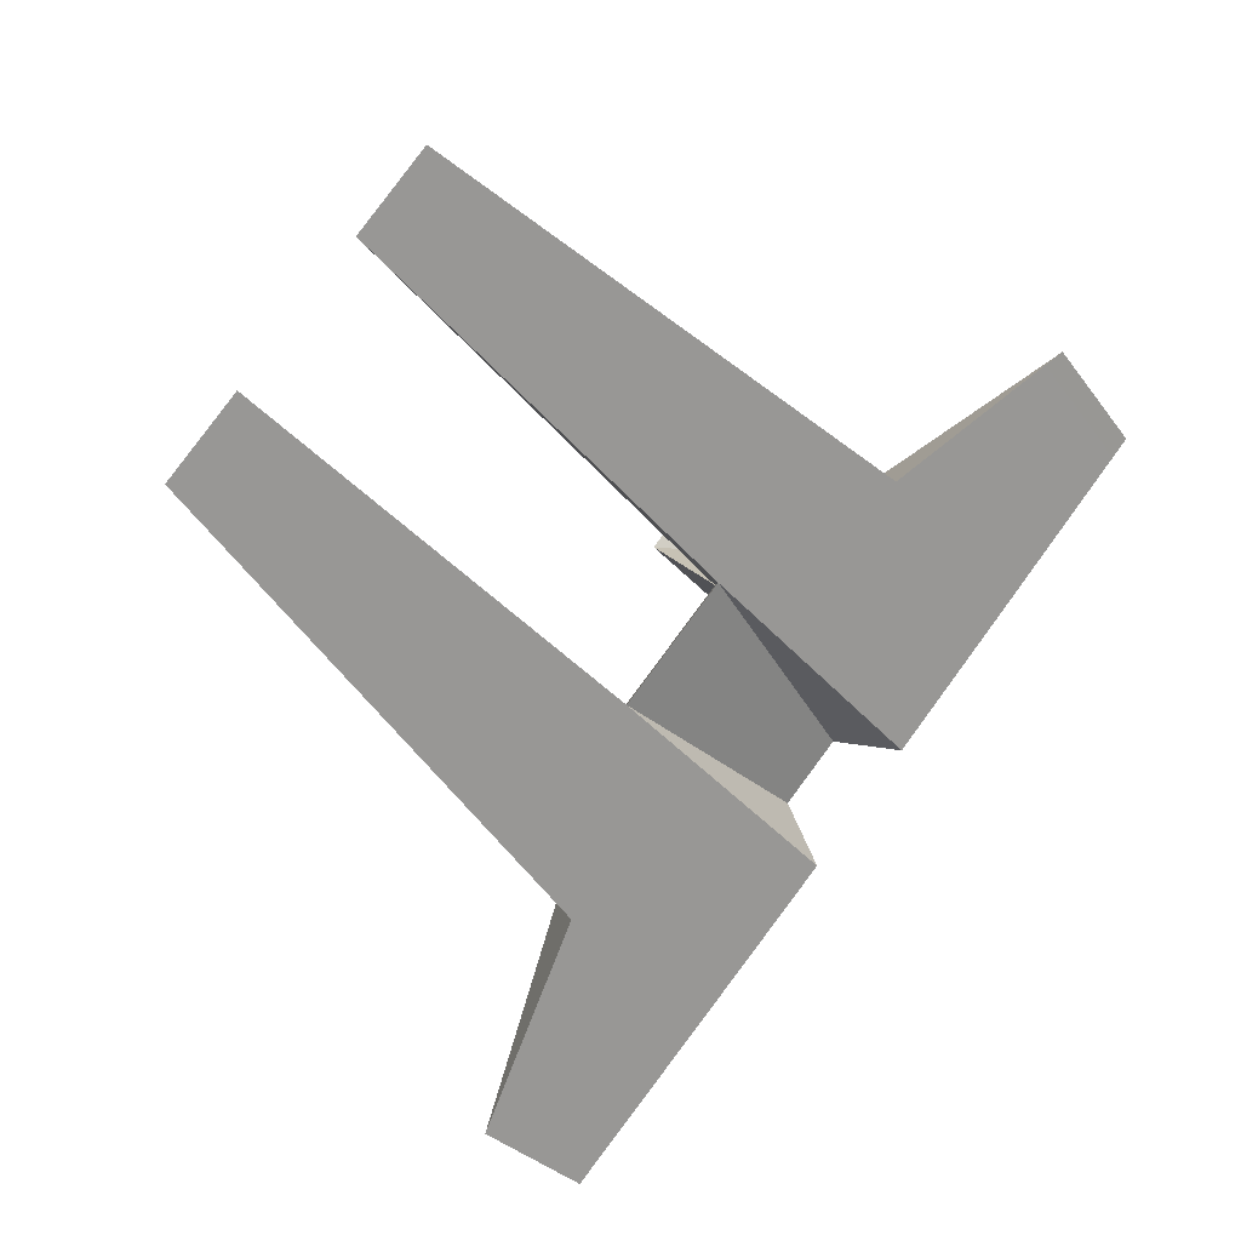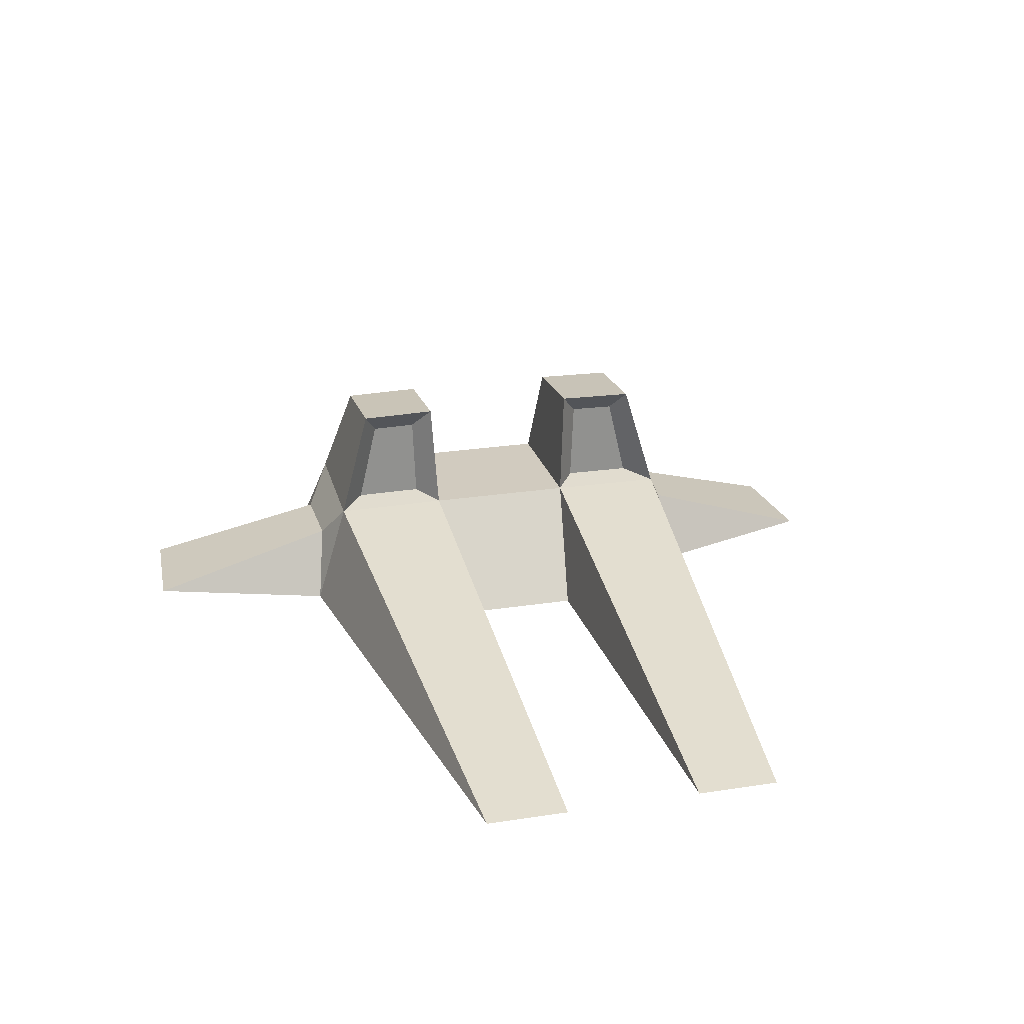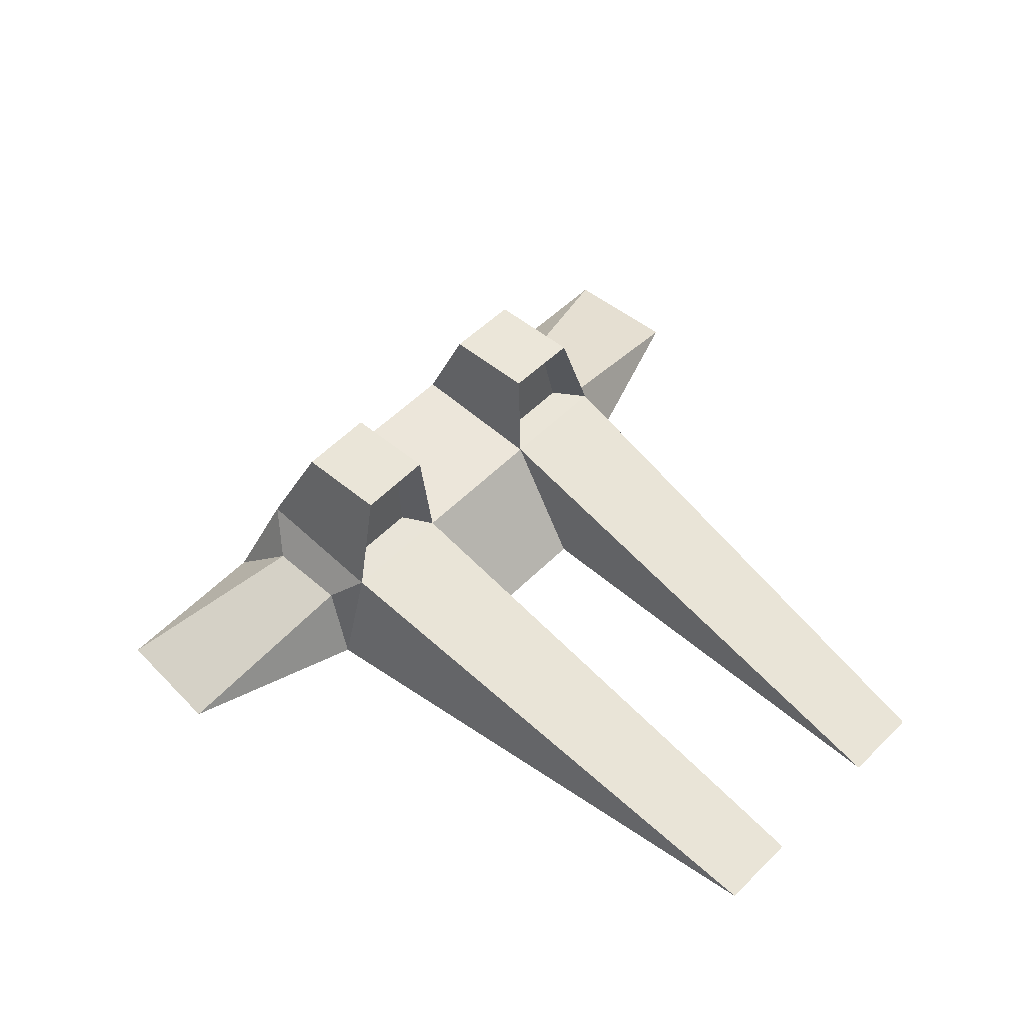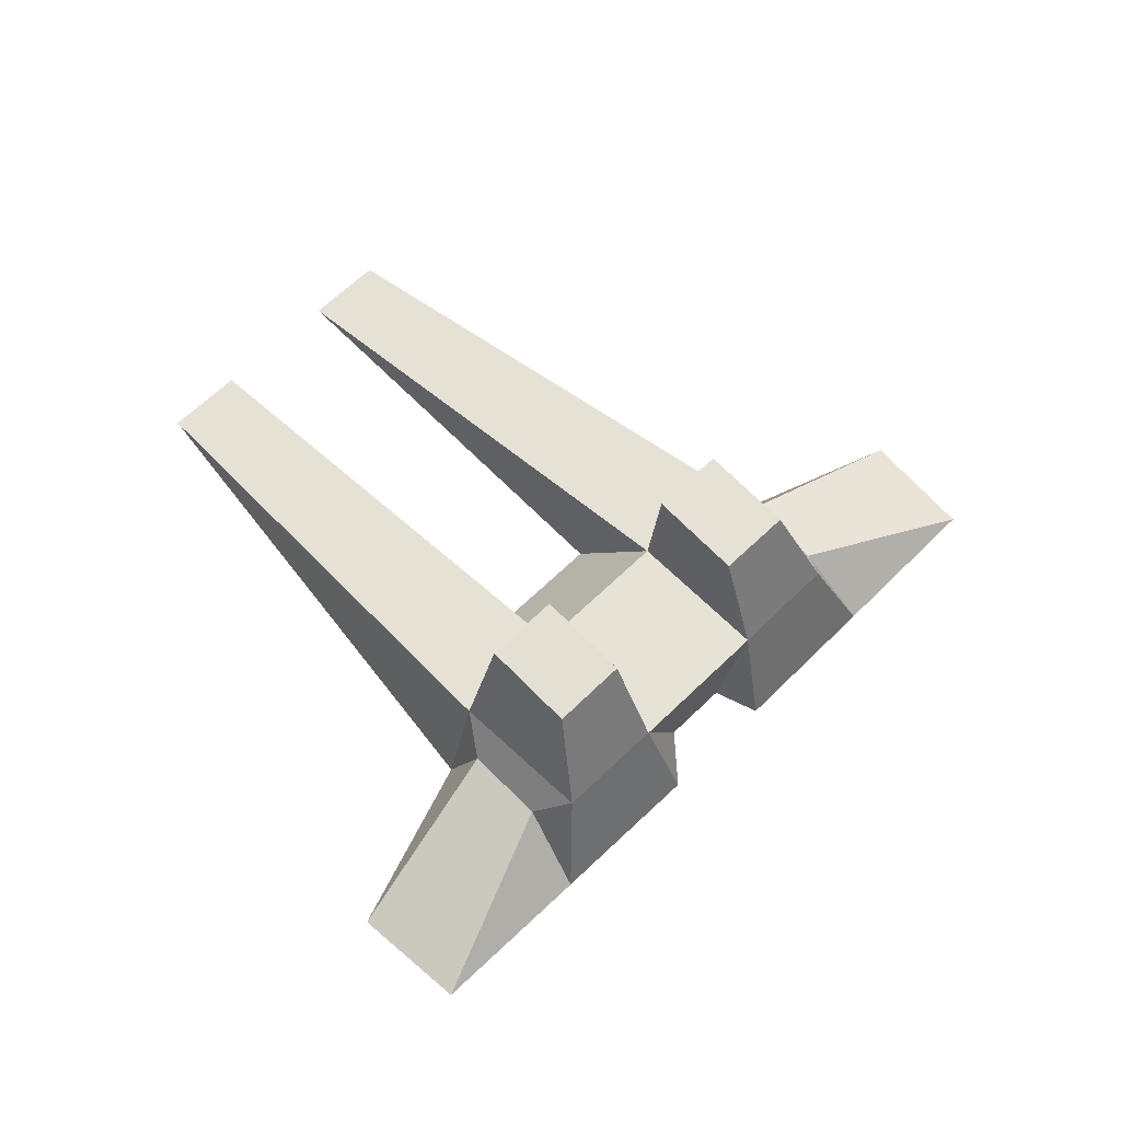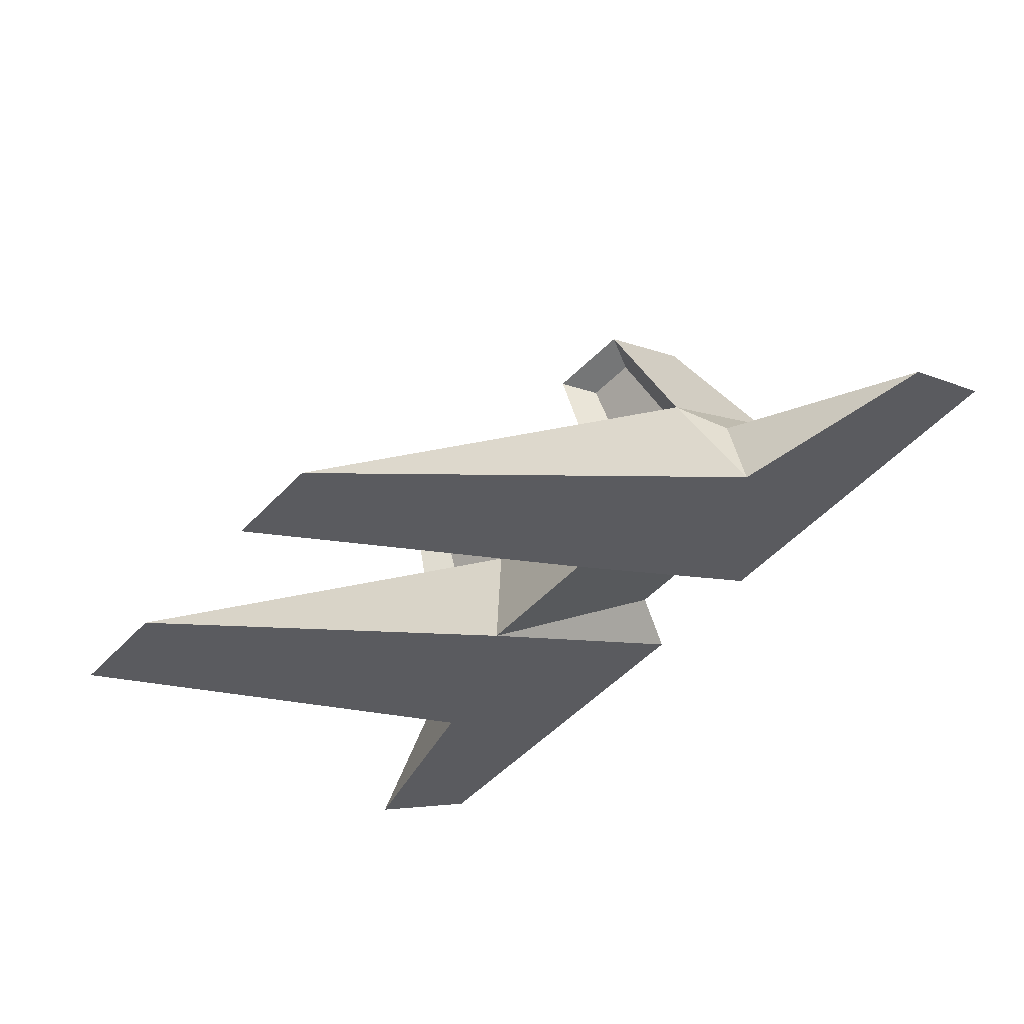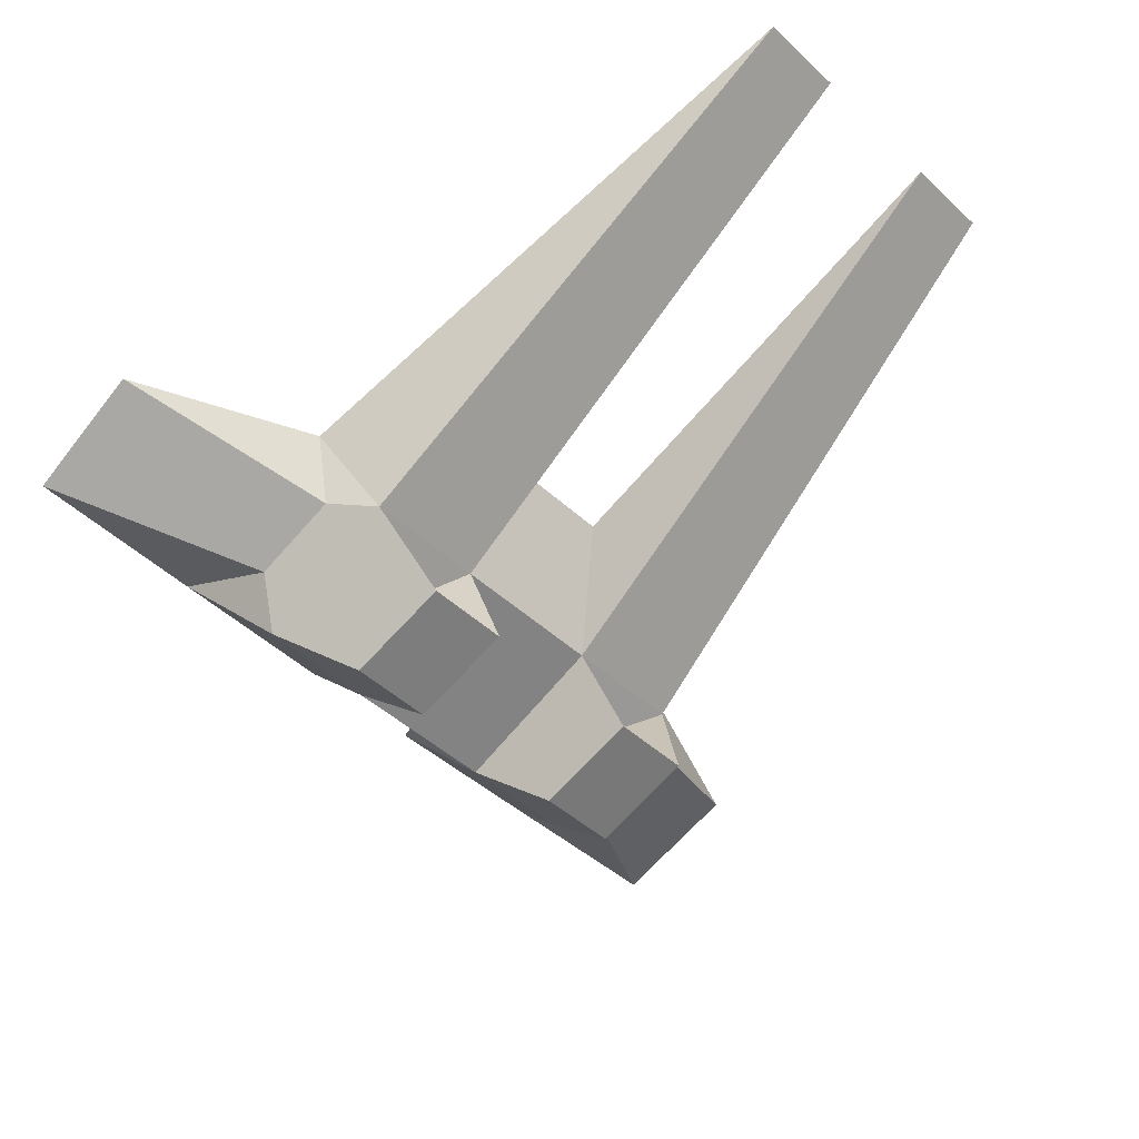
<metadata>
{"format":"obj","ext":"obj","renderer":"f3d","projection":"perspective","resolution":1024,"background":"white","views":[{"elev":21.4,"azim":147.5,"up":"+Y"},{"elev":24.1,"azim":120.3,"up":"+Z"},{"elev":54.0,"azim":88.5,"up":"+Z"},{"elev":63.2,"azim":-89.7,"up":"+Z"},{"elev":62.9,"azim":156.6,"up":"+Y"},{"elev":28.7,"azim":-20.2,"up":"+Y"}]}
</metadata>
<code>
o Box001_Mesh
v -44.7 82.06 -38.25
v 166.9 301 -38.25
v -92.95 47.32 35.08
v 127.4 340.6 -38.25
v -148 102.4 34.45
v -174.3 -47.53 -38.28
v -163.9 -23.66 34.45
v -216.6 29.74 34.65
v -250.6 30.34 -38.25
v -173.8 96.84 9.269
v -213.3 57.6 8.62
v -163.3 117.7 -38.25
v -279.1 174.2 -38.37
v -331.5 113.4 -38.37
v -143.7 -43.88 -13.3
v -146.4 -0.1446 105.5
v -183.5 36.94 104.5
v -100.3 45.94 110.4
v -137.4 83.02 109.4
v -117 43.41 38.5
v -149.4 75.79 38.13
v -140.1 66.52 94.44
v -118.7 45.06 95.03
v 13.63 23.73 -38.25
v 49.25 -94.88 -38.25
v 272.2 195.8 -38.25
v 232.6 235.4 -38.25
v 33.97 -79.6 34.45
v -21.11 -24.52 35.08
v -92.09 -95.49 34.45
v -38.69 -148.2 34.65
v -38.09 -182.2 -38.25
v -116 -105.9 -38.28
v -112.3 -75.27 -13.3
v 28.41 -105.3 9.269
v -10.83 -144.8 8.62
v 44.98 -263.1 -38.37
v 105.8 -210.6 -38.37
v -25.02 -48.56 38.5
v 7.357 -80.95 38.13
v -1.906 -71.68 94.44
v -23.37 -50.22 95.03
v 14.59 -68.96 109.4
v -31.5 -115 104.5
v -68.58 -77.96 105.5
v -22.49 -31.88 110.4
f 1 12 4 2
f 2 4 5 3
f 8 9 6 7
f 2 3 1
f 5 4 12
f 1 15 6
f 1 6 9 12
f 5 12 10
f 11 9 8
f 10 11 8 5
f 12 9 14 13
f 11 10 13 14
f 9 11 14
f 12 13 10
f 7 6 15
f 20 21 22 23
f 19 17 16 18
f 17 8 7 16
f 17 19 5 8
f 3 18 16 7
f 21 20 3 5
f 23 18 3 20
f 23 22 19 18
f 22 21 5 19
f 24 27 26 25
f 27 29 28 26
f 33 32 31 30
f 27 24 29
f 28 25 26
f 24 33 34
f 32 33 24 25
f 28 35 25
f 36 31 32
f 35 28 31 36
f 25 38 37 32
f 36 37 38 35
f 32 37 36
f 25 35 38
f 30 34 33
f 39 42 41 40
f 43 46 45 44
f 30 31 44 45
f 28 43 44 31
f 29 30 45 46
f 40 28 29 39
f 29 46 42 39
f 42 46 43 41
f 41 43 28 40
f 24 1 3 29
f 29 3 7 30
f 30 7 15 34
f 15 1 24 34

</code>
